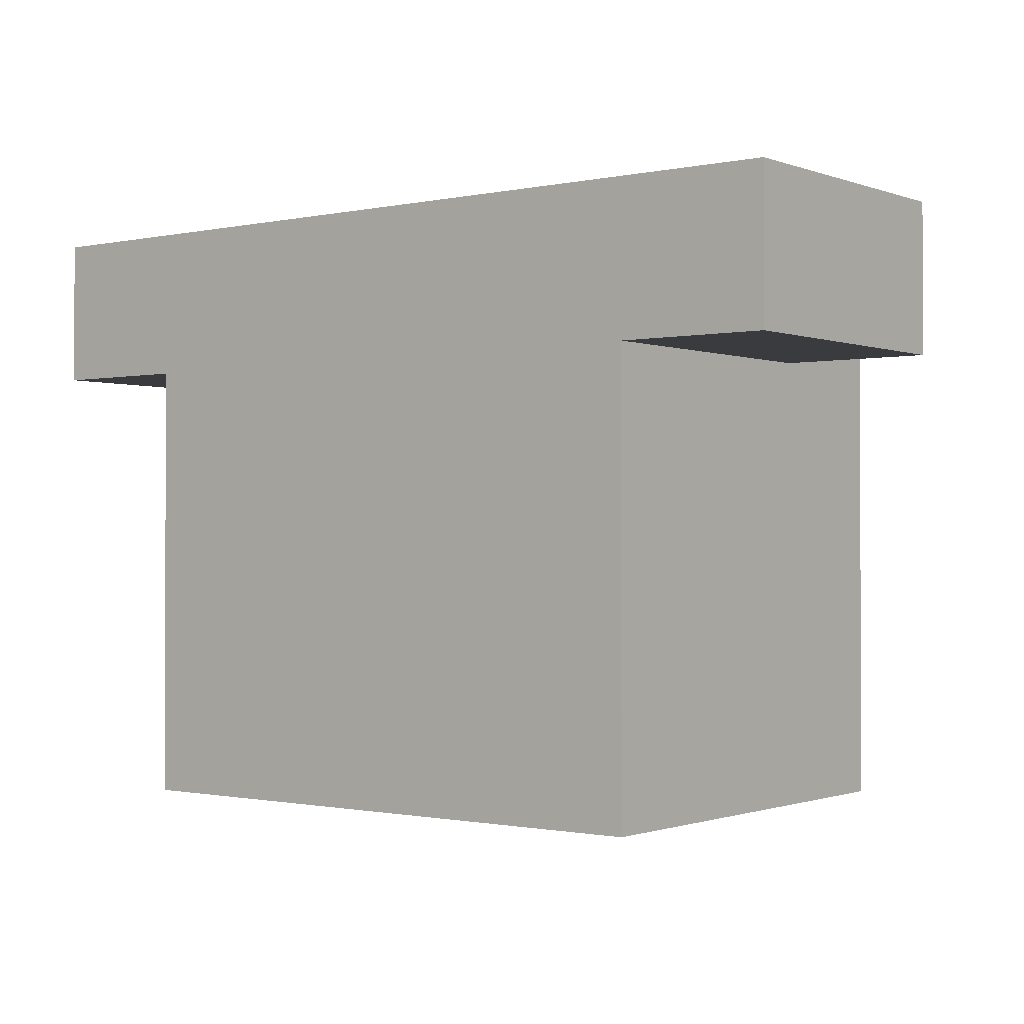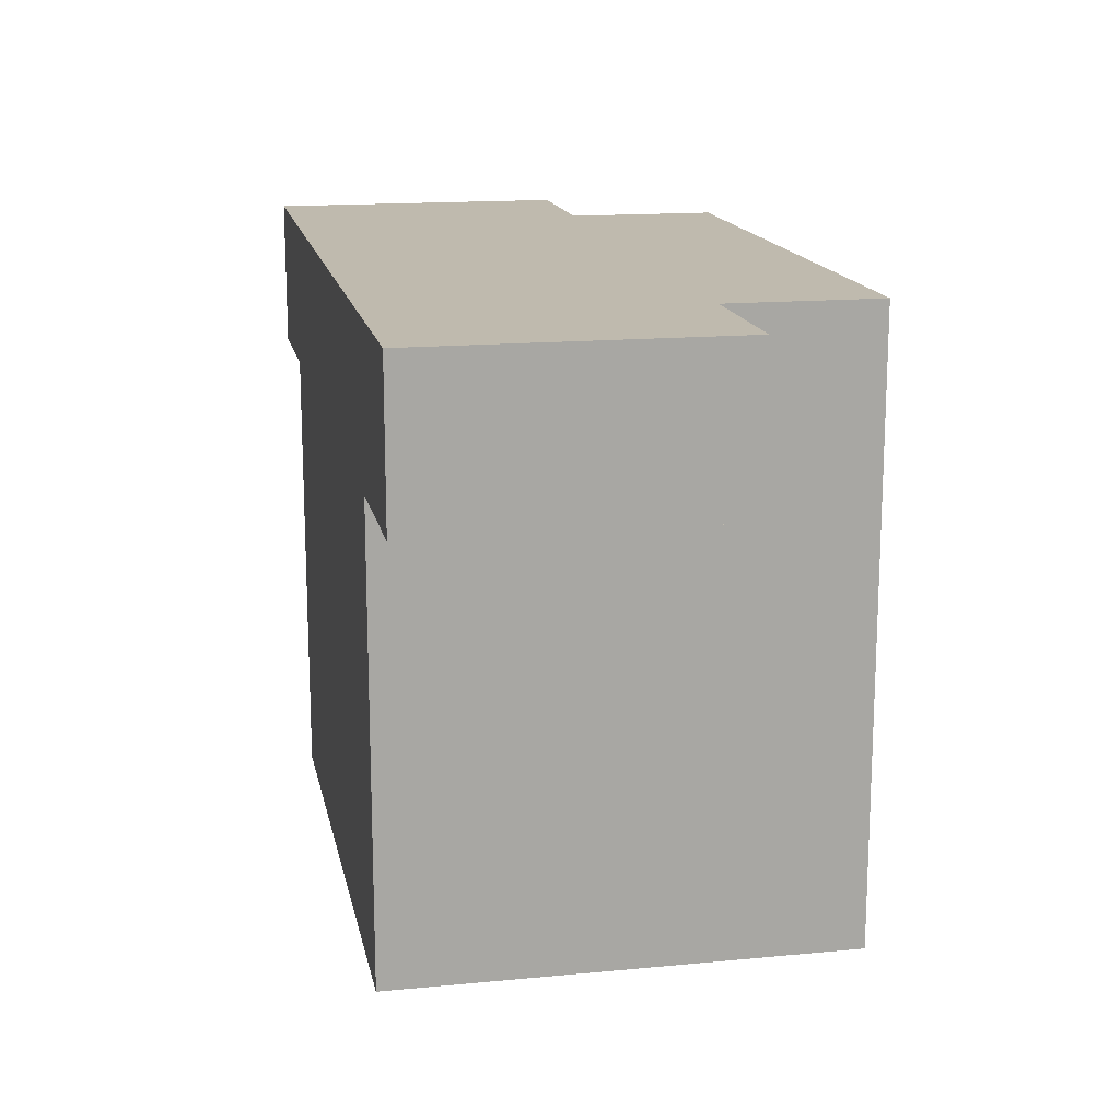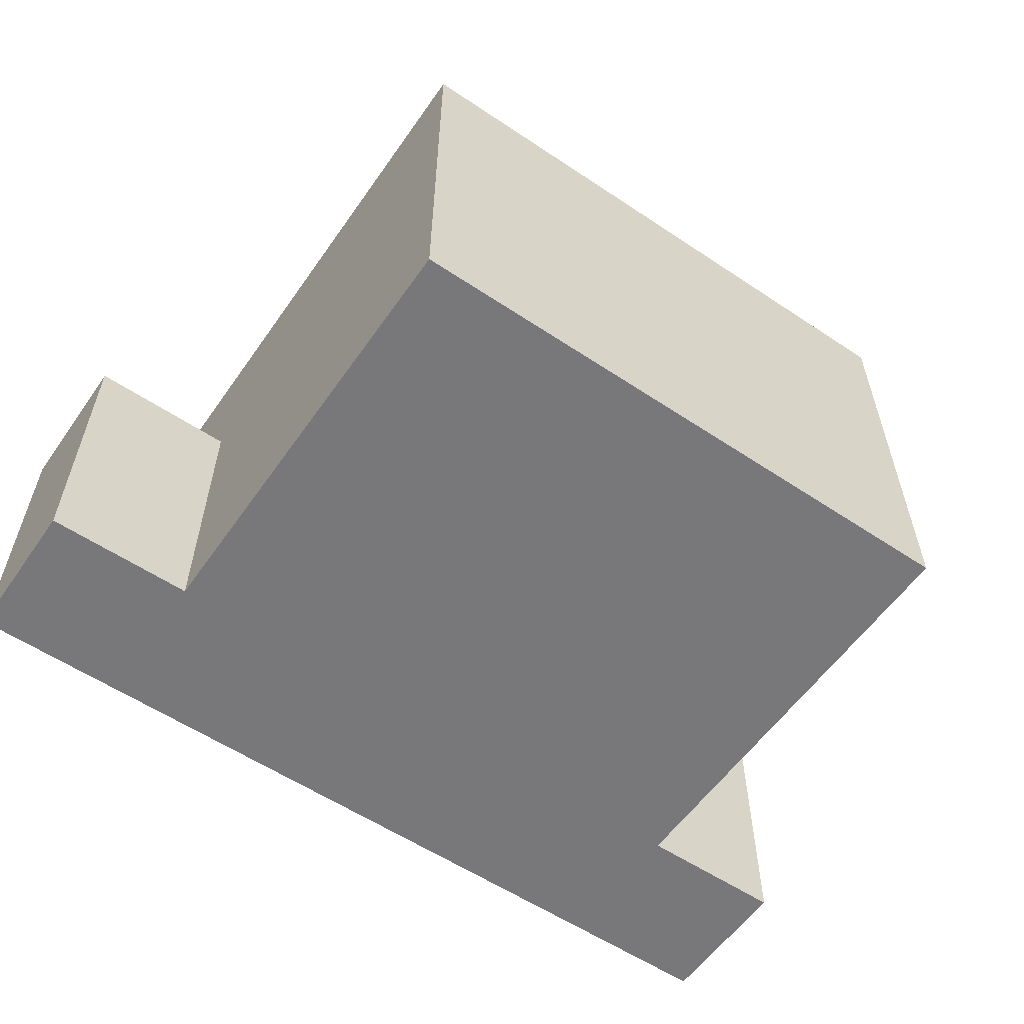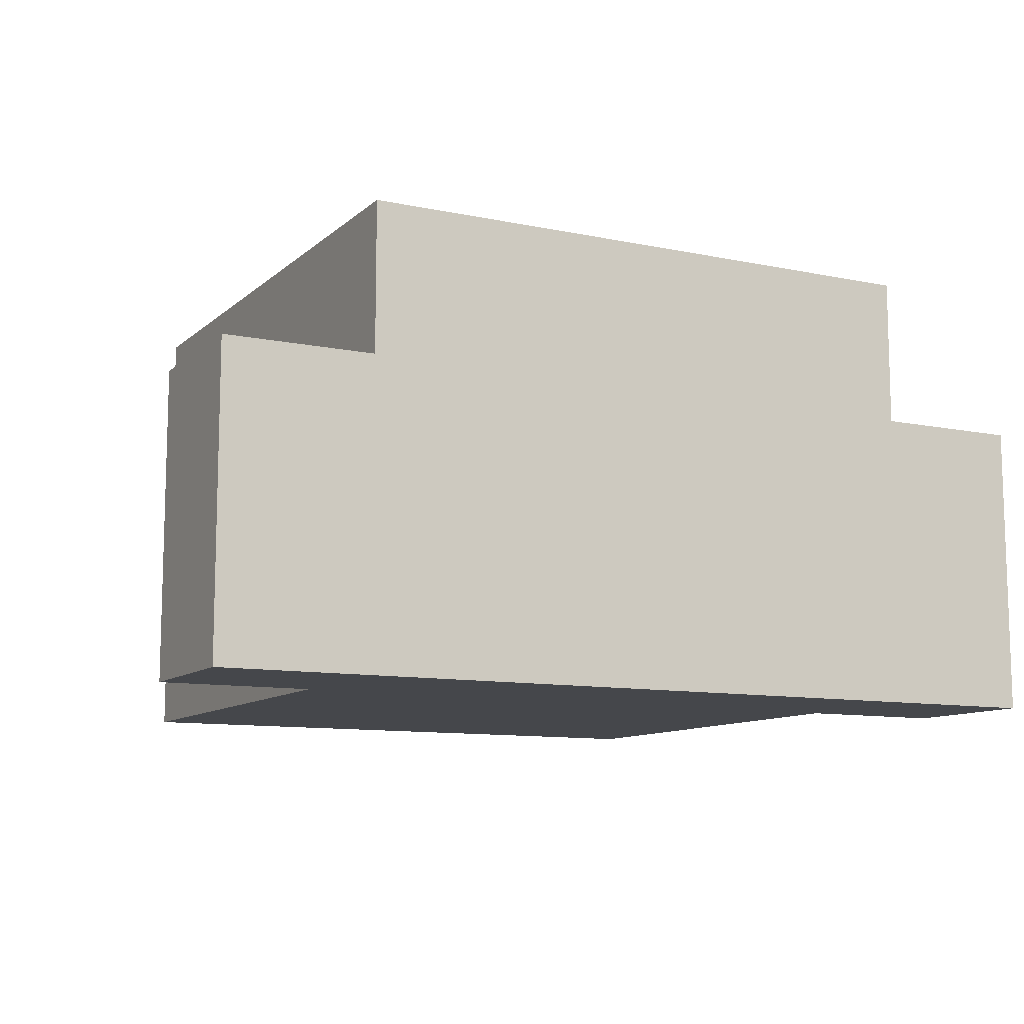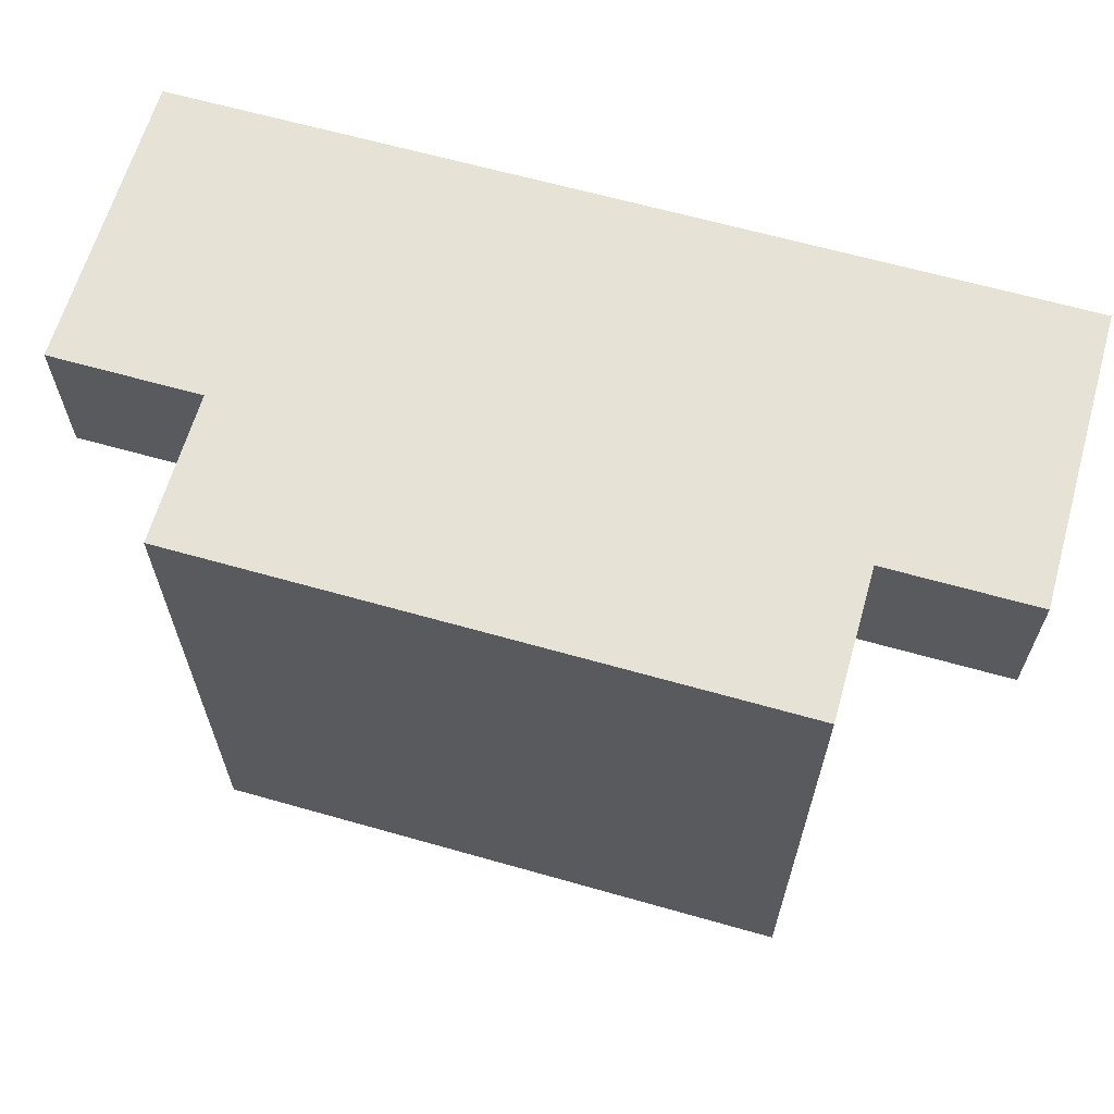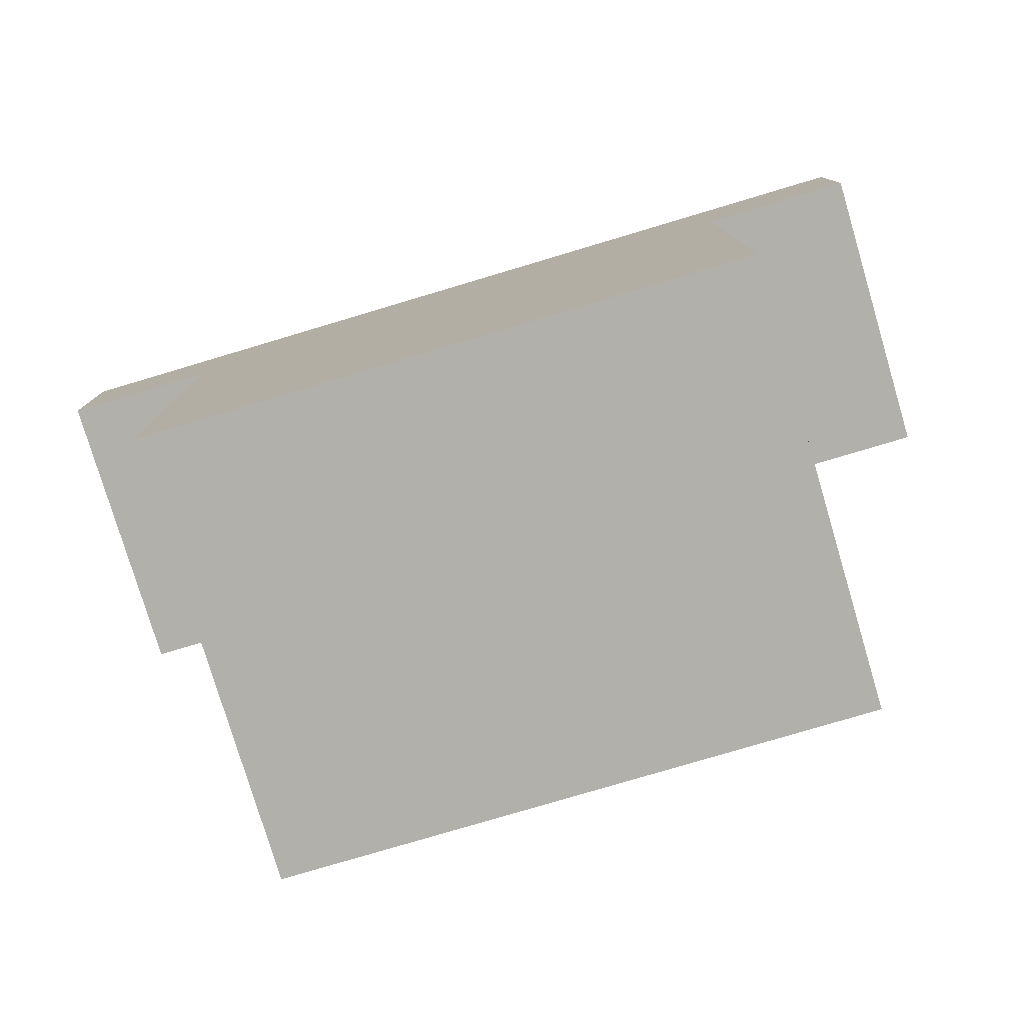
<metadata>
{"format":"obj","ext":"obj","renderer":"f3d","projection":"perspective","resolution":1024,"background":"white","views":[{"elev":-0.9,"azim":-142.2,"up":"+Y"},{"elev":15.6,"azim":-101.3,"up":"+Y"},{"elev":-57.6,"azim":-34.7,"up":"+Z"},{"elev":-10.5,"azim":152.5,"up":"+Z"},{"elev":63.9,"azim":16.0,"up":"+Y"},{"elev":-78.4,"azim":-163.4,"up":"+Y"}]}
</metadata>
<code>
o
v -0.3 0.5 0
v -0.3 0.5 -0.1
v -0.3 0.5 -0.2
v -0.3 0.6 0
v -0.3 0.6 -0.1
v -0.3 0.6 -0.2
v -0.2 0.2 0.1
v -0.2 0.2 0
v -0.2 0.2 -0.1
v -0.2 0.2 -0.2
v -0.2 0.3 0.1
v -0.2 0.3 0
v -0.2 0.3 -0.1
v -0.2 0.3 -0.2
v -0.2 0.4 0.1
v -0.2 0.4 0
v -0.2 0.4 -0.1
v -0.2 0.4 -0.2
v -0.2 0.5 0.1
v -0.2 0.5 0
v -0.2 0.5 -0.1
v -0.2 0.5 -0.2
v -0.2 0.6 0.1
v -0.2 0.6 0
v 0.2 0.2 0.1
v 0.2 0.2 0
v 0.2 0.2 -0.1
v 0.2 0.2 -0.2
v 0.2 0.3 0.1
v 0.2 0.3 0
v 0.2 0.3 -0.1
v 0.2 0.3 -0.2
v 0.2 0.4 0.1
v 0.2 0.4 0
v 0.2 0.4 -0.1
v 0.2 0.4 -0.2
v 0.2 0.5 0.1
v 0.2 0.5 0
v 0.2 0.5 -0.1
v 0.2 0.5 -0.2
v 0.2 0.6 0.1
v 0.2 0.6 0
v 0.3 0.5 0
v 0.3 0.5 -0.1
v 0.3 0.5 -0.2
v 0.3 0.6 0
v 0.3 0.6 -0.1
v 0.3 0.6 -0.2
v -0.2 0.2 0.1
v -0.2 0.3 0.1
v -0.2 0.4 0.1
v -0.2 0.5 0.1
v -0.2 0.6 0.1
v -0.1 0.2 0.1
v -0.1 0.3 0.1
v -0.1 0.4 0.1
v -0.1 0.5 0.1
v 0 0.2 0.1
v 0 0.3 0.1
v 0 0.4 0.1
v 0 0.5 0.1
v 0 0.6 0.1
v 0.2 0.2 0.1
v 0.2 0.3 0.1
v 0.2 0.4 0.1
v 0.2 0.5 0.1
v 0.2 0.6 0.1
v -0.3 0.5 0
v -0.3 0.6 0
v -0.2 0.5 0
v -0.2 0.6 0
v 0.2 0.5 0
v 0.2 0.6 0
v 0.3 0.5 0
v 0.3 0.6 0
v -0.3 0.5 -0.2
v -0.3 0.6 -0.2
v -0.2 0.2 -0.2
v -0.2 0.3 -0.2
v -0.2 0.4 -0.2
v -0.2 0.5 -0.2
v -0.2 0.6 -0.2
v 0.2 0.2 -0.2
v 0.2 0.3 -0.2
v 0.2 0.4 -0.2
v 0.2 0.5 -0.2
v 0.2 0.6 -0.2
v 0.3 0.5 -0.2
v 0.3 0.6 -0.2
v -0.2 0.2 0.1
v -0.1 0.2 0.1
v 0 0.2 0.1
v 0.2 0.2 0.1
v -0.2 0.2 0
v -0.1 0.2 0
v 0 0.2 0
v 0.1 0.2 0
v 0.2 0.2 0
v -0.2 0.2 -0.1
v -0.1 0.2 -0.1
v 0.1 0.2 -0.1
v 0.2 0.2 -0.1
v -0.2 0.2 -0.2
v 0.2 0.2 -0.2
v -0.3 0.5 0
v -0.2 0.5 0
v 0.2 0.5 0
v 0.3 0.5 0
v -0.3 0.5 -0.1
v -0.2 0.5 -0.1
v 0.2 0.5 -0.1
v 0.3 0.5 -0.1
v -0.3 0.5 -0.2
v -0.2 0.5 -0.2
v 0.2 0.5 -0.2
v 0.3 0.5 -0.2
v -0.2 0.6 0.1
v 0 0.6 0.1
v 0.2 0.6 0.1
v -0.3 0.6 0
v -0.2 0.6 0
v 0 0.6 0
v 0.2 0.6 0
v 0.3 0.6 0
v -0.3 0.6 -0.1
v -0.2 0.6 -0.1
v 0.2 0.6 -0.1
v 0.3 0.6 -0.1
v -0.3 0.6 -0.2
v -0.2 0.6 -0.2
v 0.2 0.6 -0.2
v 0.3 0.6 -0.2
f 4 2 1
f 5 3 2
f 5 2 4
f 6 3 5
f 11 8 7
f 12 9 8
f 12 8 11
f 13 10 9
f 13 9 12
f 14 10 13
f 15 12 11
f 16 13 12
f 16 12 15
f 17 14 13
f 17 13 16
f 18 14 17
f 19 16 15
f 20 17 16
f 20 16 19
f 21 18 17
f 21 17 20
f 22 18 21
f 23 20 19
f 24 20 23
f 25 26 29
f 26 27 30
f 29 26 30
f 27 28 31
f 30 27 31
f 31 28 32
f 29 30 33
f 30 31 33
f 33 31 34
f 31 32 35
f 34 31 35
f 35 32 36
f 33 34 37
f 34 35 38
f 37 34 38
f 35 36 39
f 38 35 39
f 39 36 40
f 37 38 41
f 41 38 42
f 43 44 46
f 44 45 47
f 46 44 47
f 47 45 48
f 54 50 49
f 55 51 50
f 55 50 54
f 56 52 51
f 56 51 55
f 57 53 52
f 57 52 56
f 58 56 55
f 58 55 54
f 59 56 58
f 60 57 56
f 60 56 59
f 61 53 57
f 61 57 60
f 62 53 61
f 63 59 58
f 64 60 59
f 64 59 63
f 65 61 60
f 65 60 64
f 66 62 61
f 66 61 65
f 67 62 66
f 70 69 68
f 71 69 70
f 74 73 72
f 75 73 74
f 76 77 81
f 81 77 82
f 78 79 83
f 79 80 84
f 83 79 84
f 80 81 85
f 84 80 85
f 81 82 86
f 85 81 86
f 86 82 87
f 86 87 88
f 88 87 89
f 94 91 90
f 95 92 91
f 95 91 94
f 96 93 92
f 96 92 95
f 97 93 96
f 98 93 97
f 99 95 94
f 100 96 95
f 100 95 99
f 100 97 96
f 101 98 97
f 101 97 100
f 102 98 101
f 103 100 99
f 103 101 100
f 103 102 101
f 104 102 103
f 109 106 105
f 110 106 109
f 111 108 107
f 112 108 111
f 113 110 109
f 114 110 113
f 115 112 111
f 116 112 115
f 117 118 121
f 118 119 122
f 121 118 122
f 122 119 123
f 120 121 125
f 121 122 126
f 125 121 126
f 122 123 126
f 123 124 127
f 126 123 127
f 127 124 128
f 125 126 129
f 126 127 130
f 129 126 130
f 127 128 131
f 130 127 131
f 131 128 132

</code>
